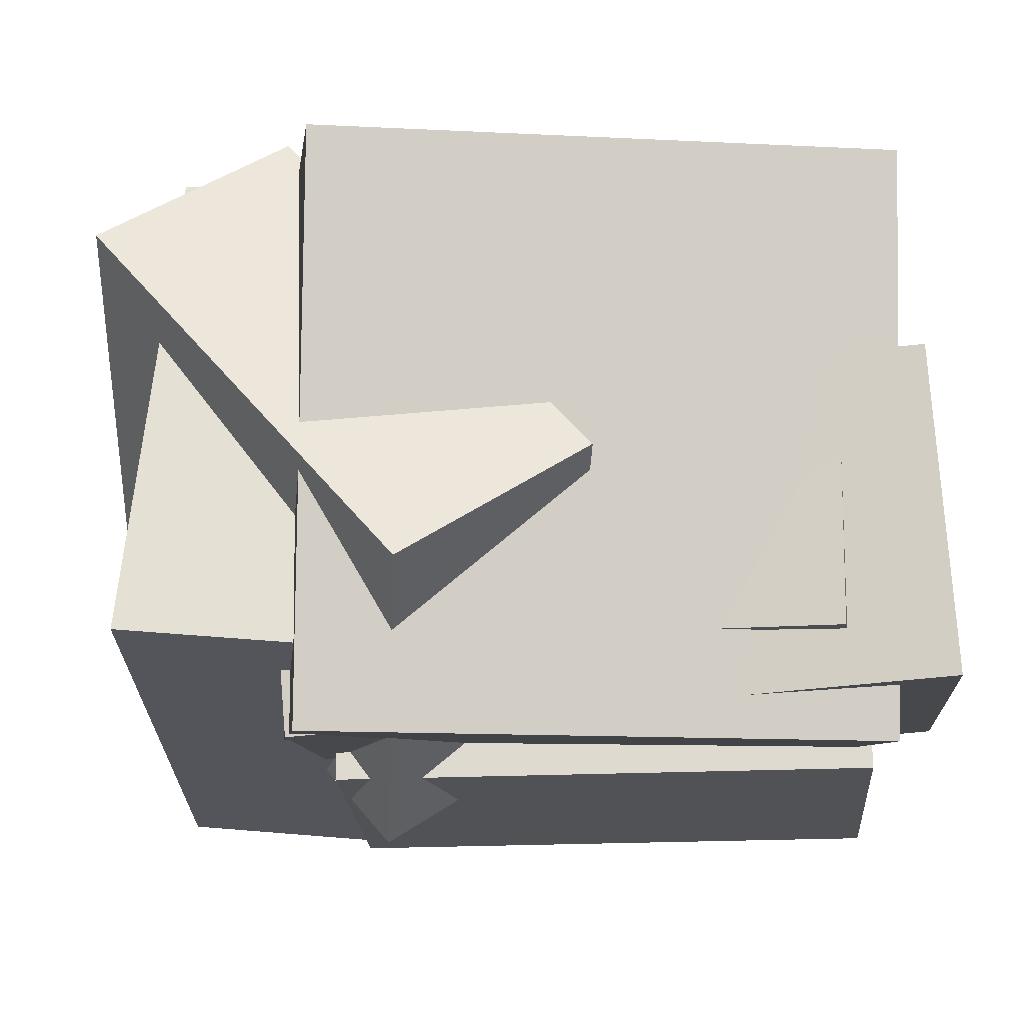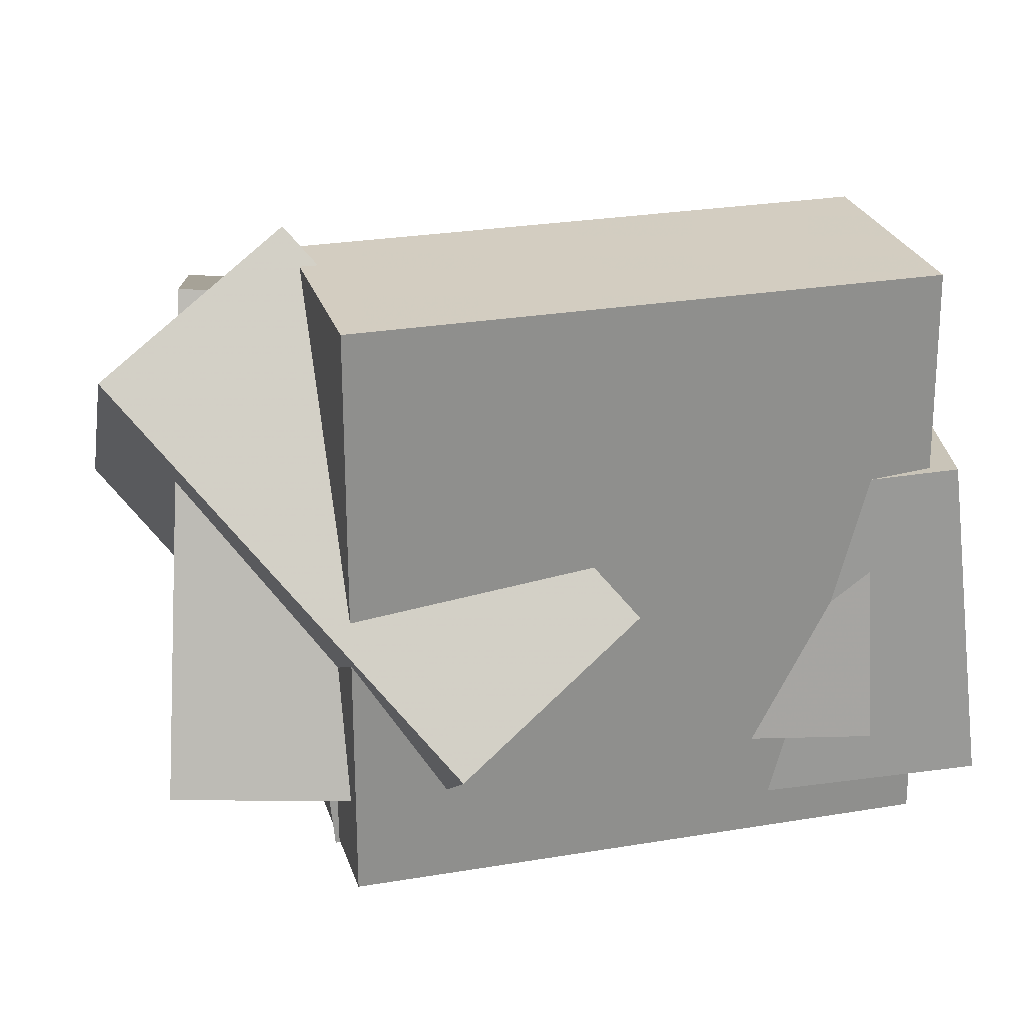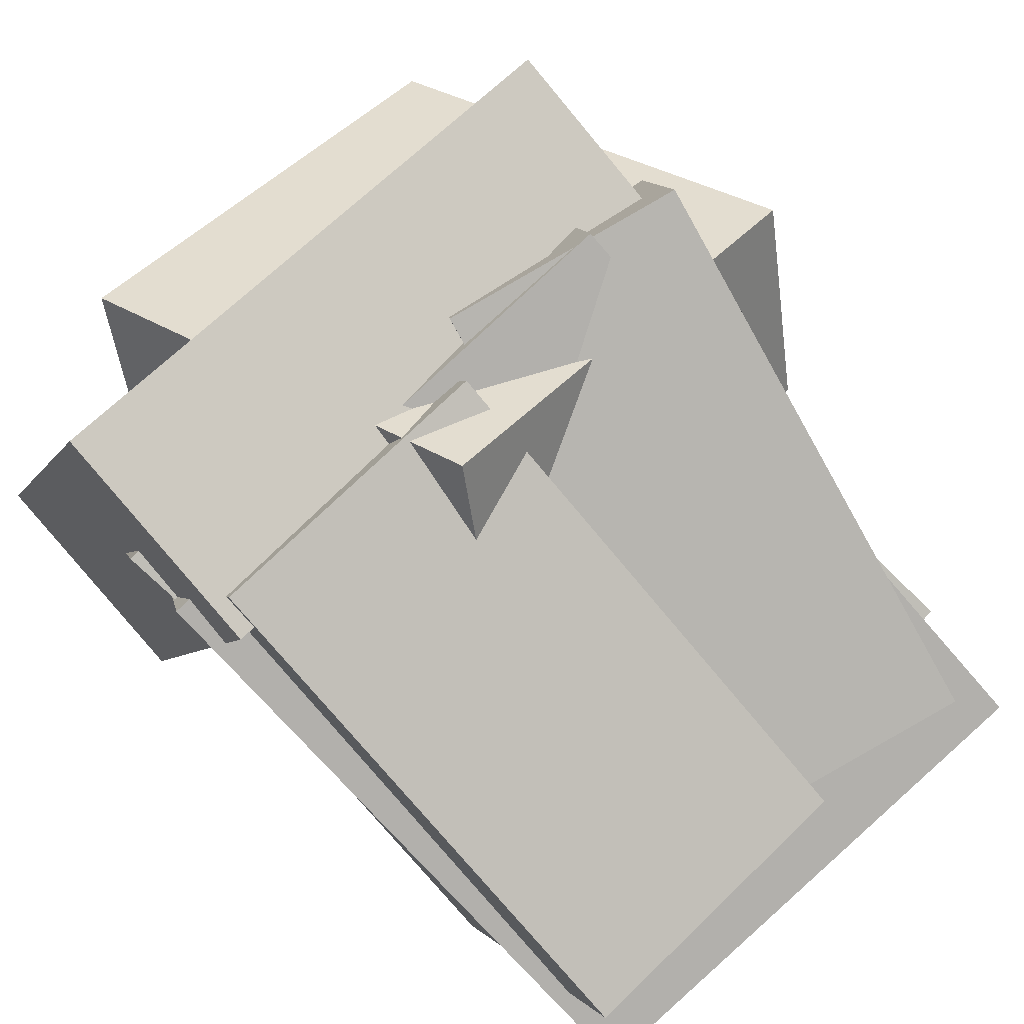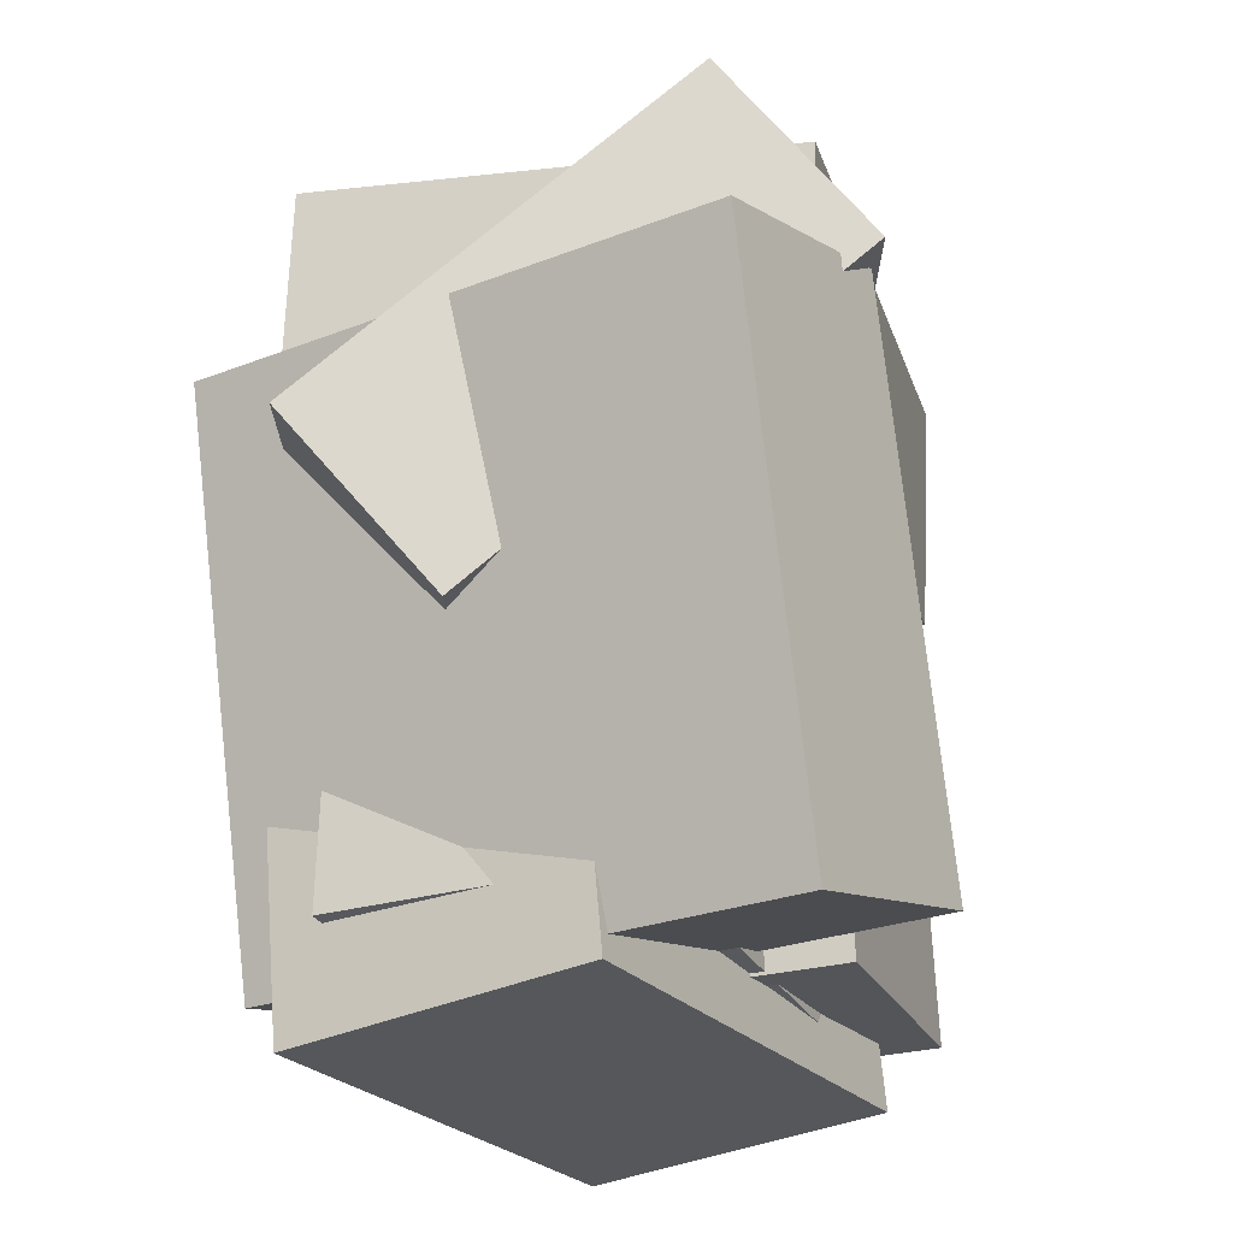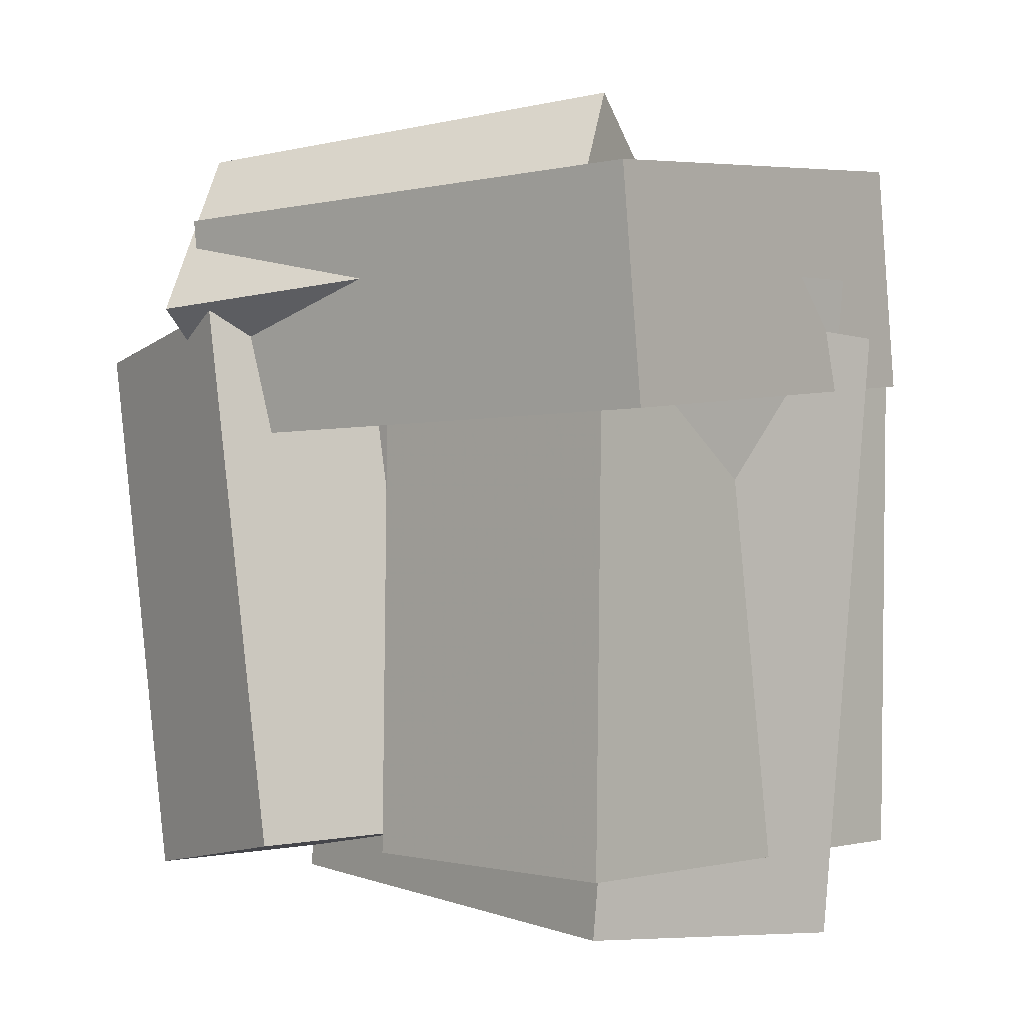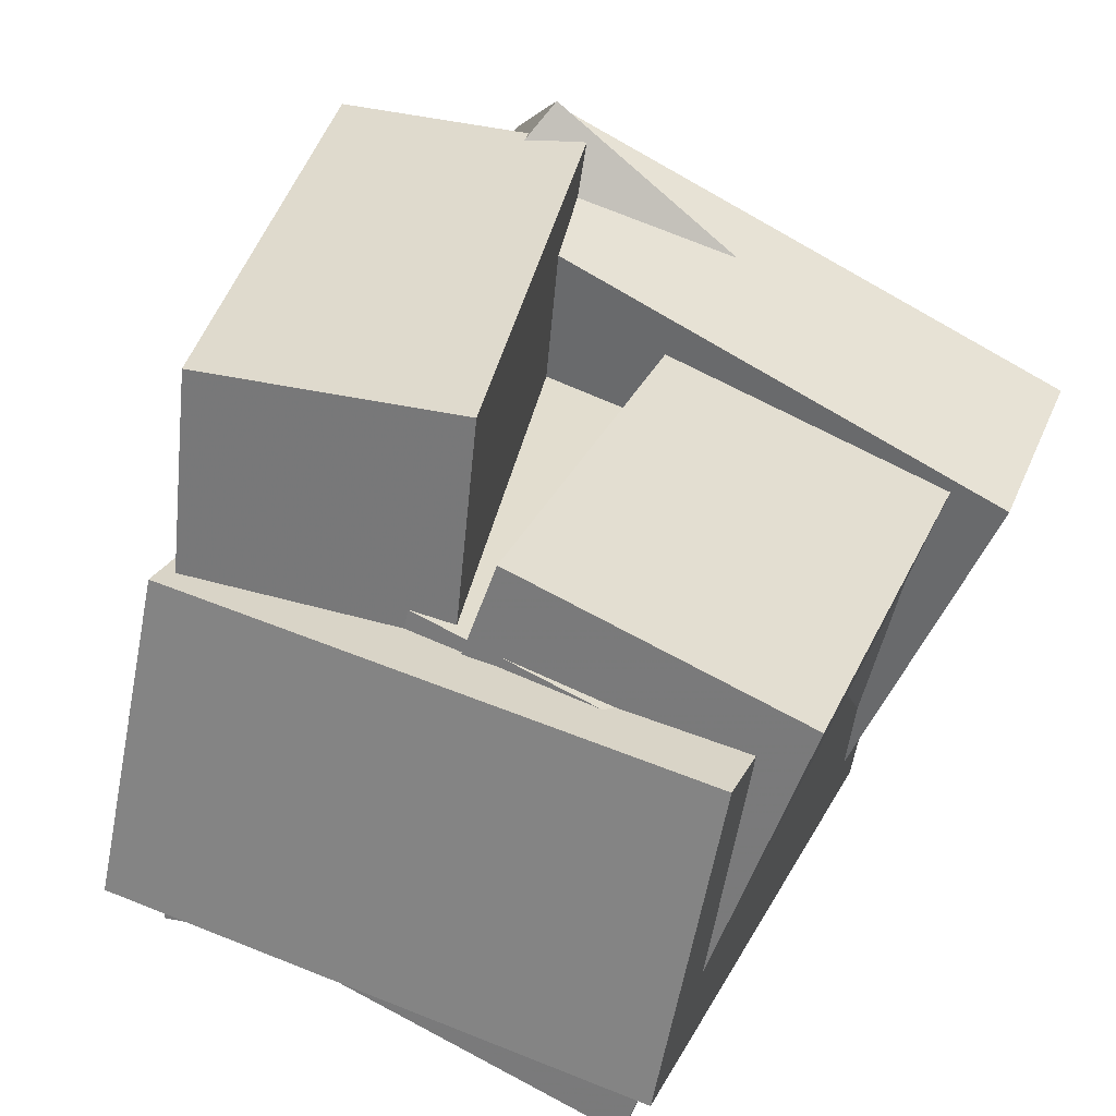
<metadata>
{"format":"obj","ext":"obj","renderer":"f3d","projection":"perspective","resolution":1024,"background":"white","views":[{"elev":-1.0,"azim":-84.7,"up":"+Z"},{"elev":30.9,"azim":-93.4,"up":"+Z"},{"elev":-76.6,"azim":-138.7,"up":"+Z"},{"elev":-24.5,"azim":-50.5,"up":"+Y"},{"elev":2.0,"azim":62.6,"up":"+Y"},{"elev":29.6,"azim":21.3,"up":"+Z"}]}
</metadata>
<code>
v -0.4802 0.2034 -0.1296
v -0.2007 0.1666 0.484
v -0.488 0.5308 -0.1064
v -0.2085 0.4941 0.5071
v 0.249 0.244 -0.4594
v 0.5285 0.2072 0.1542
v 0.2413 0.5715 -0.4362
v 0.5208 0.5347 0.1773
f 1.0 7.0 5.0
f 1.0 3.0 7.0
f 1.0 4.0 3.0
f 1.0 2.0 4.0
f 3.0 8.0 7.0
f 3.0 4.0 8.0
f 5.0 7.0 8.0
f 5.0 8.0 6.0
f 1.0 5.0 6.0
f 1.0 6.0 2.0
f 2.0 6.0 8.0
f 2.0 8.0 4.0
v -0.1456 -0.4638 -0.3055
v 0.07945 -0.4397 0.3262
v -0.1678 0.2872 -0.3262
v 0.05725 0.3113 0.3055
v 0.2435 -0.4561 -0.4445
v 0.4686 -0.432 0.1872
v 0.2213 0.2949 -0.4652
v 0.4464 0.3189 0.1665
f 9.0 15.0 13.0
f 9.0 11.0 15.0
f 9.0 12.0 11.0
f 9.0 10.0 12.0
f 11.0 16.0 15.0
f 11.0 12.0 16.0
f 13.0 15.0 16.0
f 13.0 16.0 14.0
f 9.0 13.0 14.0
f 9.0 14.0 10.0
f 10.0 14.0 16.0
f 10.0 16.0 12.0
v -0.4087 -0.418 -0.09977
v -0.2982 -0.4103 0.3095
v -0.3427 0.4555 -0.1341
v -0.2323 0.4632 0.2752
v 0.2572 -0.4753 -0.2783
v 0.3676 -0.4675 0.1309
v 0.3231 0.3982 -0.3127
v 0.4335 0.406 0.09663
f 17.0 23.0 21.0
f 17.0 19.0 23.0
f 17.0 20.0 19.0
f 17.0 18.0 20.0
f 19.0 24.0 23.0
f 19.0 20.0 24.0
f 21.0 23.0 24.0
f 21.0 24.0 22.0
f 17.0 21.0 22.0
f 17.0 22.0 18.0
f 18.0 22.0 24.0
f 18.0 24.0 20.0
v 0.321 -0.5705 -0.2848
v -0.3967 -0.5676 -0.1653
v 0.3104 0.3136 -0.37
v -0.4073 0.3165 -0.2505
v 0.3935 -0.5278 0.1495
v -0.3242 -0.5249 0.269
v 0.3829 0.3563 0.06439
v -0.3348 0.3592 0.1839
f 25.0 31.0 29.0
f 25.0 27.0 31.0
f 25.0 28.0 27.0
f 25.0 26.0 28.0
f 27.0 32.0 31.0
f 27.0 28.0 32.0
f 29.0 31.0 32.0
f 29.0 32.0 30.0
f 25.0 29.0 30.0
f 25.0 30.0 26.0
f 26.0 30.0 32.0
f 26.0 32.0 28.0
v -0.1592 0.3576 0.57
v -0.3127 0.596 0.4267
v -0.4503 -0.09249 0.133
v -0.6039 0.1459 -0.01021
v 0.3403 0.4327 0.1597
v 0.1868 0.6711 0.01649
v 0.04913 -0.01732 -0.2772
v -0.1044 0.2211 -0.4205
f 33.0 39.0 37.0
f 33.0 35.0 39.0
f 33.0 36.0 35.0
f 33.0 34.0 36.0
f 35.0 40.0 39.0
f 35.0 36.0 40.0
f 37.0 39.0 40.0
f 37.0 40.0 38.0
f 33.0 37.0 38.0
f 33.0 38.0 34.0
f 34.0 38.0 40.0
f 34.0 40.0 36.0
v -0.3626 -0.4891 -0.2536
v -0.2789 -0.4915 0.5334
v -0.526 0.2856 -0.2338
v -0.4423 0.2831 0.5532
v -0.03461 -0.419 -0.2882
v 0.04903 -0.4215 0.4988
v -0.198 0.3557 -0.2684
v -0.1144 0.3532 0.5186
f 41.0 47.0 45.0
f 41.0 43.0 47.0
f 41.0 44.0 43.0
f 41.0 42.0 44.0
f 43.0 48.0 47.0
f 43.0 44.0 48.0
f 45.0 47.0 48.0
f 45.0 48.0 46.0
f 41.0 45.0 46.0
f 41.0 46.0 42.0
f 42.0 46.0 48.0
f 42.0 48.0 44.0

</code>
